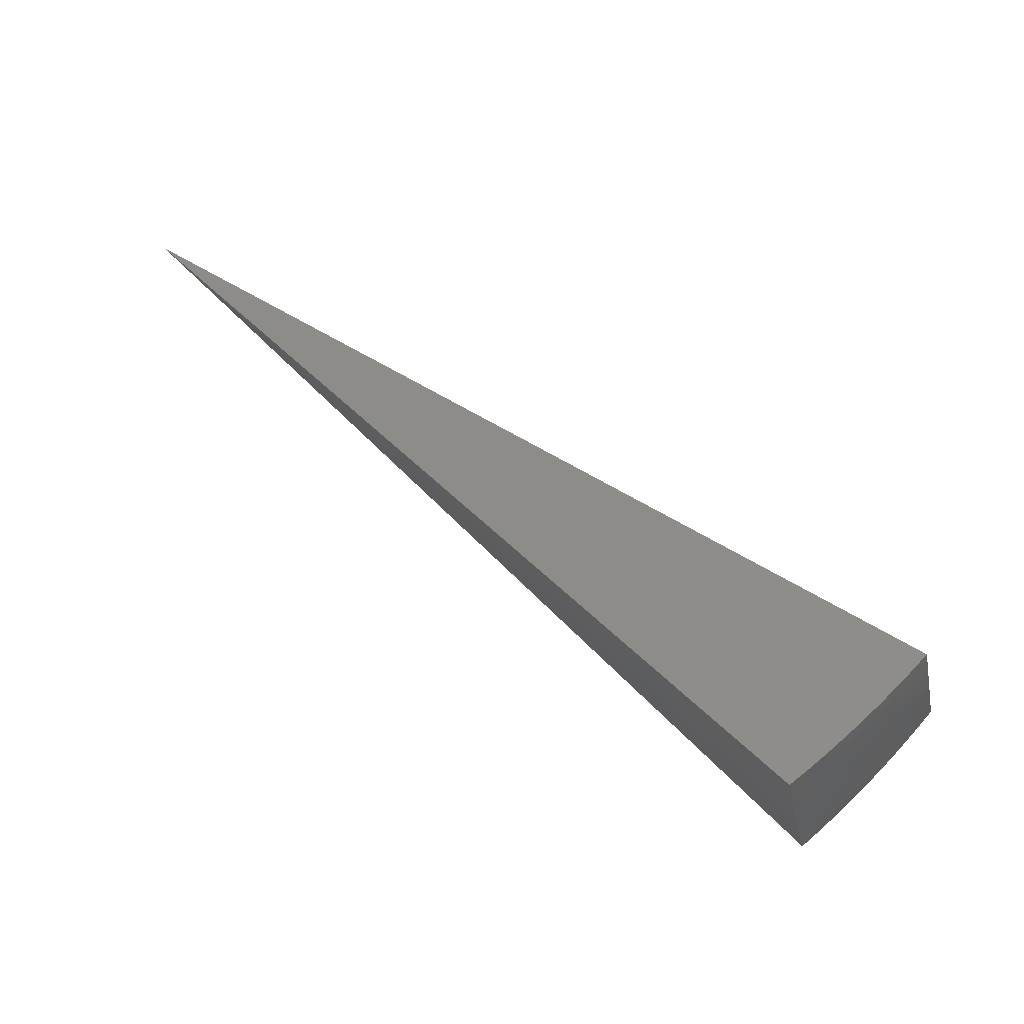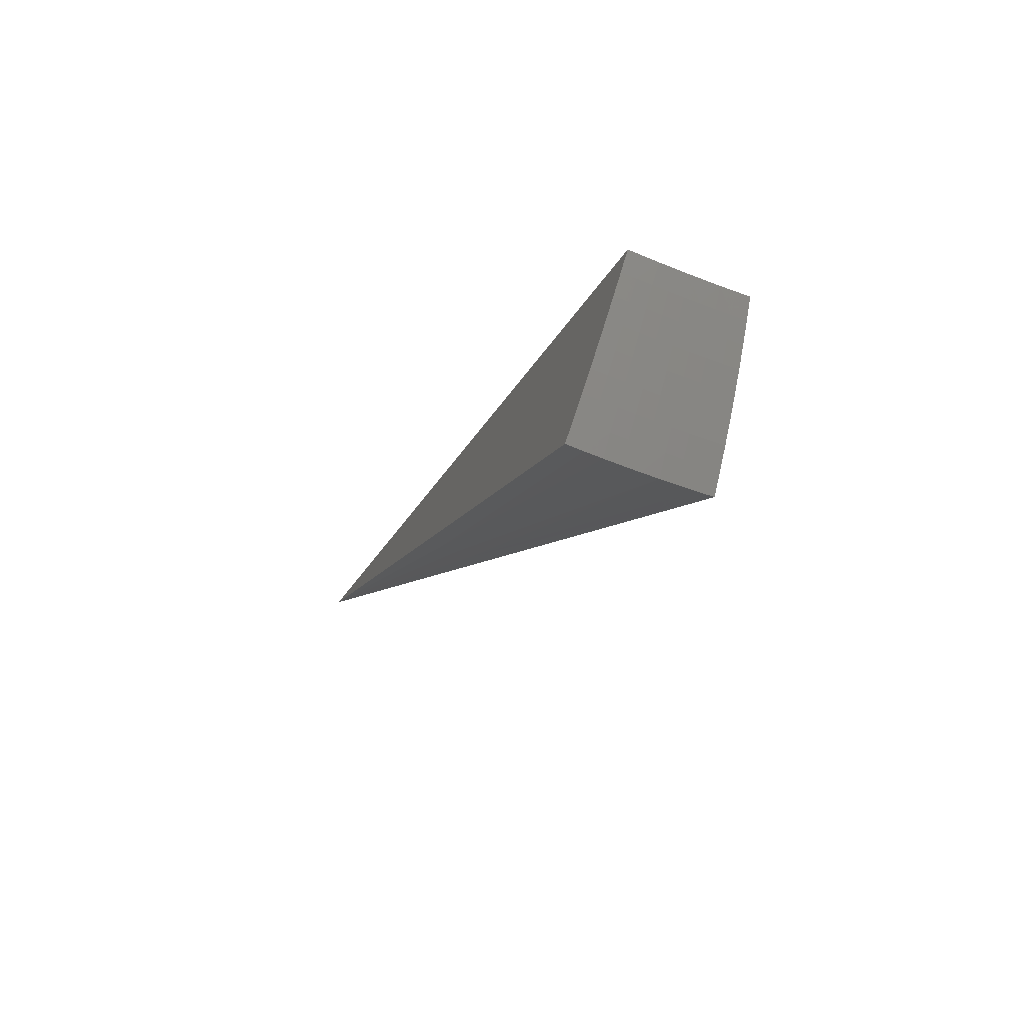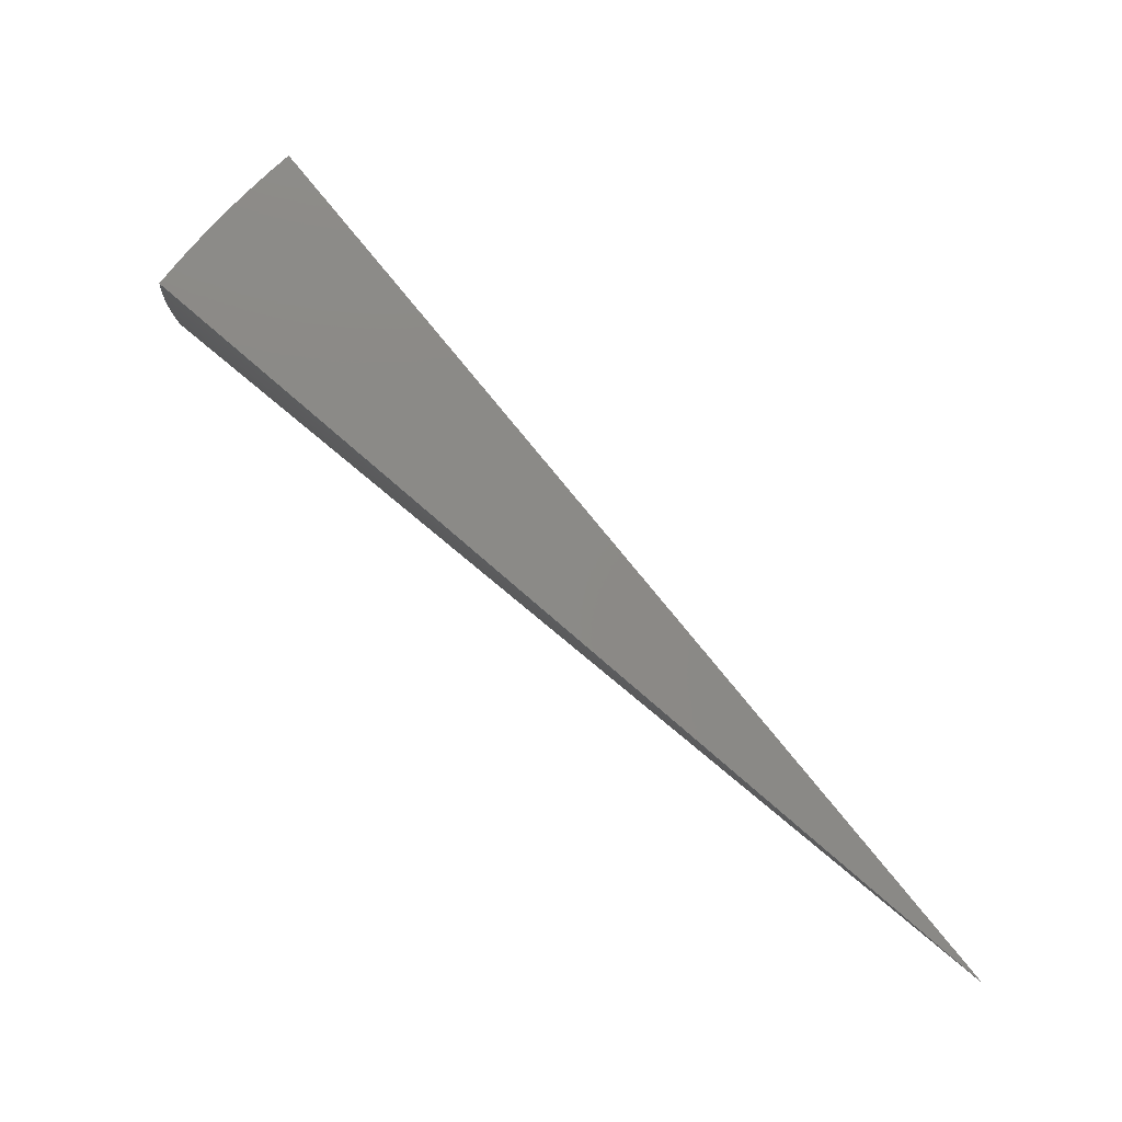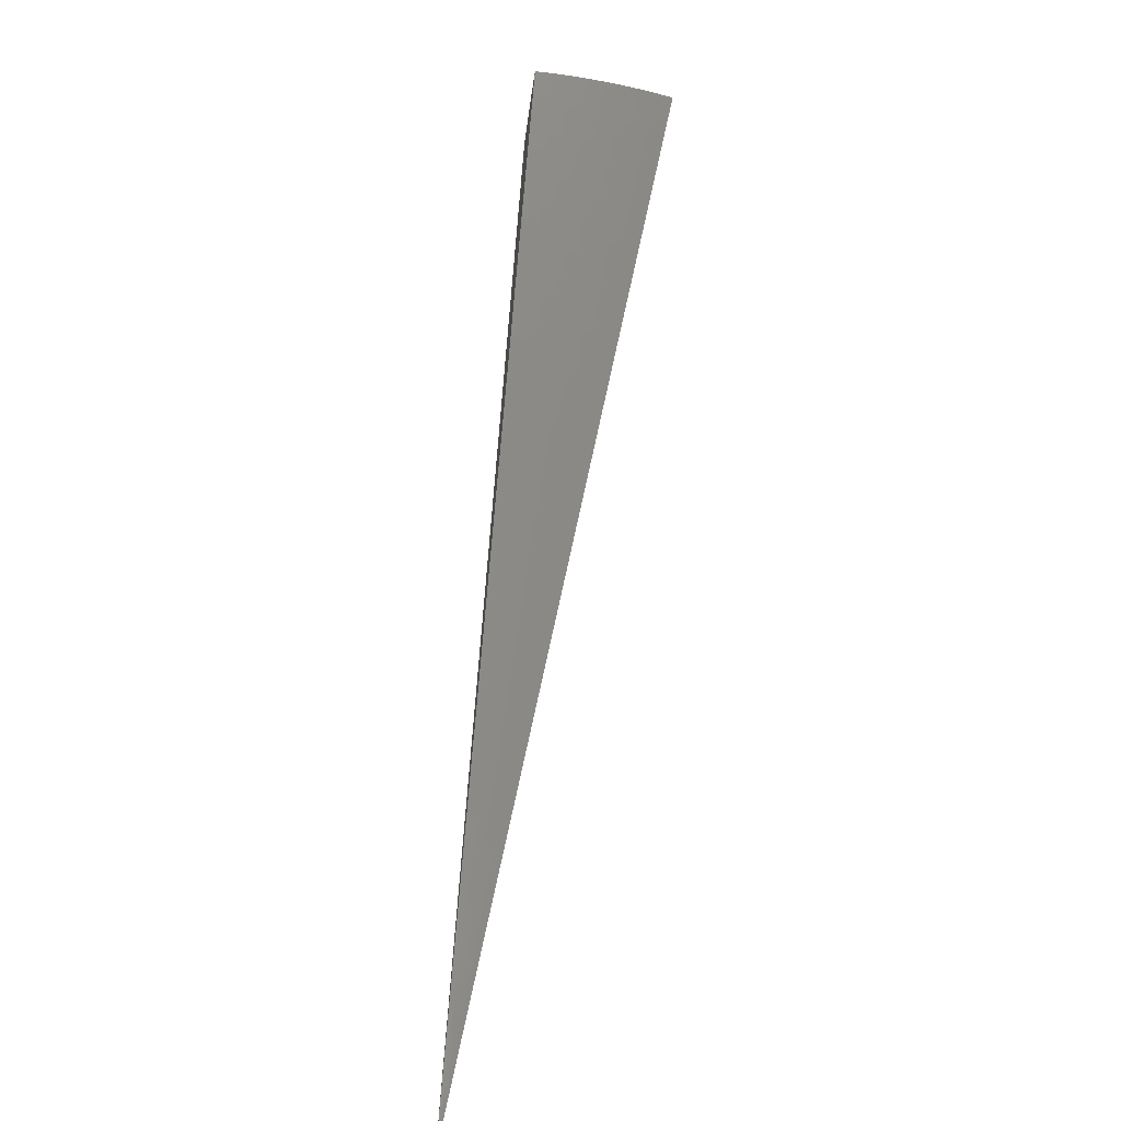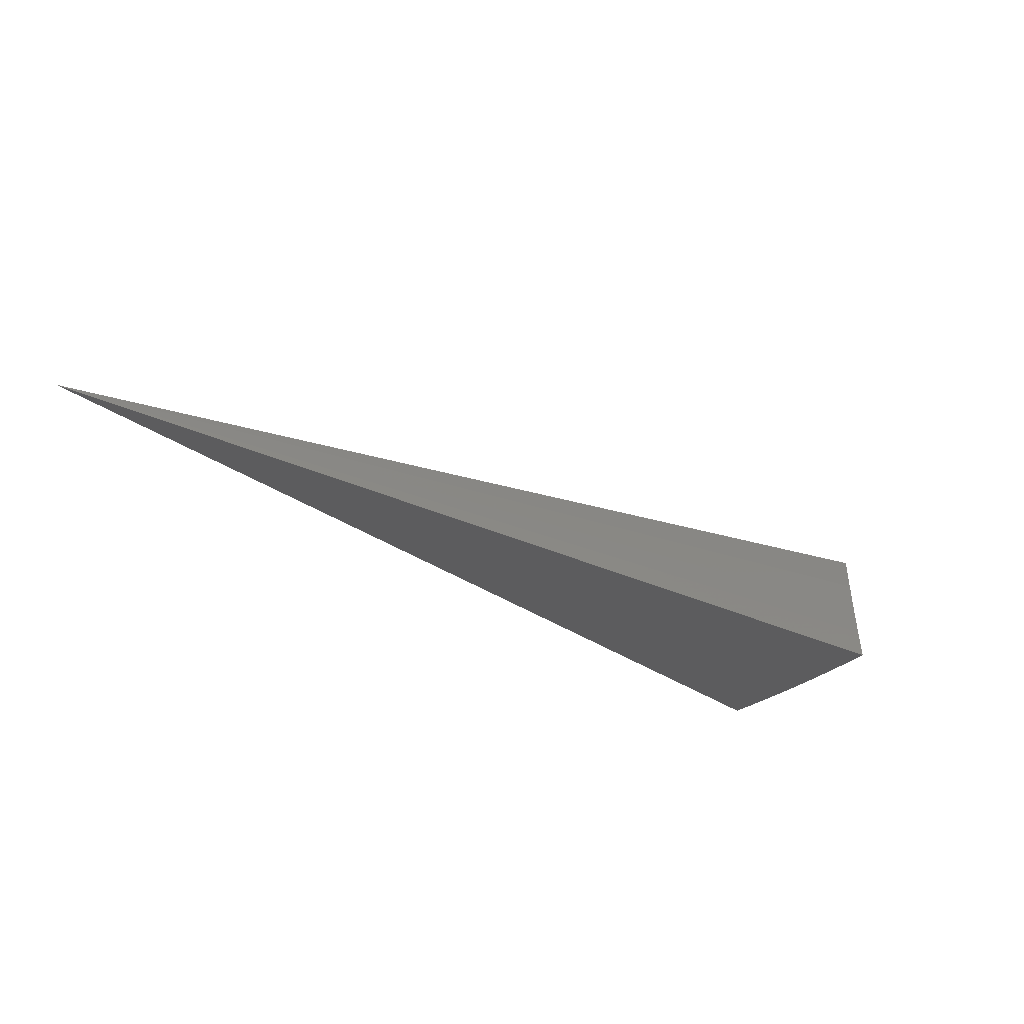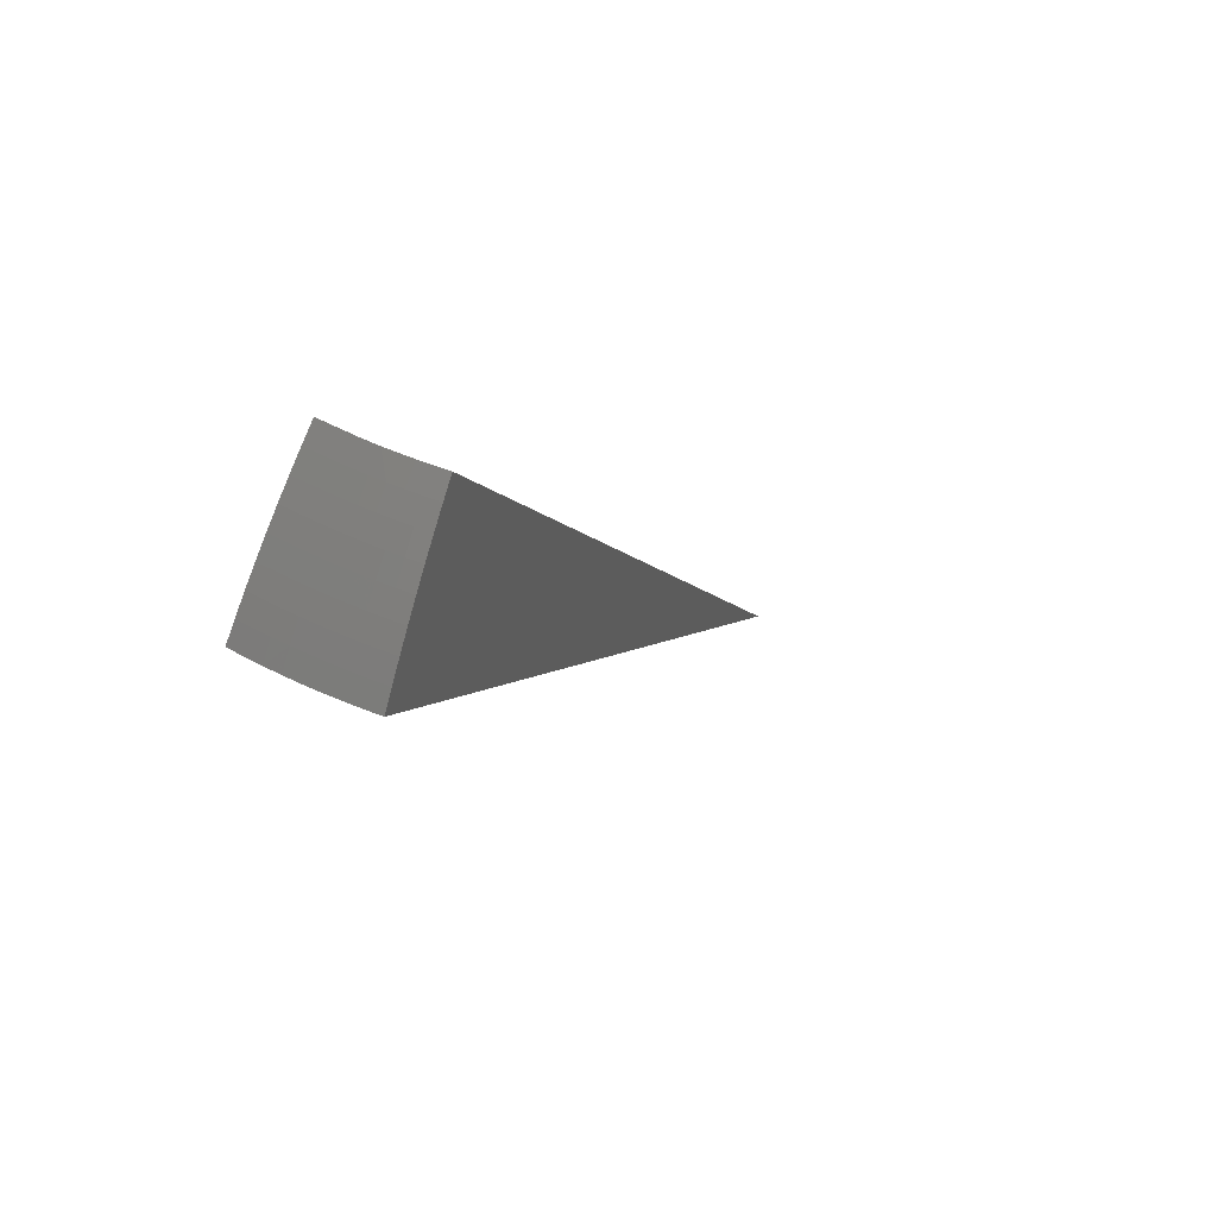
<metadata>
{"format":"stl","ext":"stl","renderer":"f3d","projection":"perspective","resolution":1024,"background":"white","views":[{"elev":-37.4,"azim":-78.7,"up":"+Y"},{"elev":-62.4,"azim":-23.7,"up":"+Y"},{"elev":-10.6,"azim":94.0,"up":"+Z"},{"elev":-60.9,"azim":-6.3,"up":"+Z"},{"elev":59.3,"azim":-95.7,"up":"+Y"},{"elev":46.6,"azim":34.2,"up":"+Z"}]}
</metadata>
<code>
# stl→obj: 84 verts, 164 faces
v -8.931e-17 -7.177 8.553
v 7.939e-15 0 0
v 1.307e-11 -7.352 8.385
v 3.719e-11 -7.524 8.214
v 4.97e-11 -7.692 8.038
v 4.434e-11 -7.857 7.859
v 3.199e-11 -8.017 7.677
v 1.735e-11 -8.173 7.491
v 5.12e-12 -8.325 7.302
v -7.926e-17 -8.473 7.11
v 1.277 -7.243 8.388
v 1.247 -7.07 8.556
v 1.114 -7.268 8.388
v 0.937 -7.117 8.554
v 0.9525 -7.29 8.388
v 0.7913 -7.309 8.388
v 0.8098 -7.479 8.217
v 0.6456 -7.495 8.217
v 0.6601 -7.662 8.042
v 0.4933 -7.674 8.042
v 0.5039 -7.839 7.862
v 0.3346 -7.847 7.862
v 0.3415 -8.008 7.679
v 0.1701 -8.013 7.679
v 0.1734 -8.17 7.493
v 0.6256 -7.15 8.554
v 0.6309 -7.323 8.388
v 0.4825 -7.506 8.217
v 0.3276 -7.683 8.042
v 0.1667 -7.852 7.862
v 0.4715 -7.335 8.388
v 0.3131 -7.17 8.553
v 0.3131 -7.343 8.388
v 0.1559 -7.348 8.388
v 0.1596 -7.52 8.217
v 0.1632 -7.688 8.042
v 0.1766 -8.323 7.303
v 0.1849 -8.471 7.11
v 0.3547 -8.317 7.303
v 0.3482 -8.165 7.493
v 0.5242 -8.156 7.493
v 0.5142 -7.999 7.679
v 0.688 -7.987 7.679
v 0.6742 -7.826 7.862
v 0.8456 -7.81 7.862
v 0.8279 -7.647 8.042
v 0.9966 -7.628 8.042
v 0.9748 -7.461 8.217
v 1.141 -7.438 8.217
v 0.3697 -8.466 7.11
v 0.5341 -8.308 7.303
v 0.7015 -8.143 7.493
v 0.8629 -7.97 7.679
v 1.018 -7.791 7.862
v 1.166 -7.605 8.042
v 1.307 -7.413 8.216
v 0.5543 -8.456 7.11
v 0.7146 -8.295 7.303
v 0.8798 -8.126 7.493
v 1.039 -7.95 7.679
v 1.191 -7.767 7.862
v 1.336 -7.579 8.041
v 0.7387 -8.442 7.111
v 0.8963 -8.278 7.303
v 1.059 -8.106 7.493
v 1.215 -7.926 7.679
v 1.365 -7.74 7.862
v 0.9227 -8.424 7.111
v 1.079 -8.258 7.303
v 1.239 -8.081 7.493
v 1.42 -8.052 7.494
v 1.393 -7.898 7.679
v 1.106 -8.403 7.112
v 1.262 -8.233 7.303
v 1.446 -8.202 7.305
v 1.289 -8.377 7.112
v 1.472 -8.348 7.113
v 0.3205 -7.515 8.217
v 0.5532 -4.202 3.556
v 0.3694 -4.222 3.556
v 0.1849 -4.234 3.556
v 0.1566 -3.586 4.278
v 0.3129 -3.576 4.278
v 0.4685 -3.559 4.278
f 1 2 3
f 3 2 4
f 4 2 5
f 5 2 6
f 6 2 7
f 7 2 8
f 8 2 9
f 9 2 10
f 11 12 13
f 13 12 14
f 13 14 15
f 15 14 16
f 15 16 17
f 17 16 18
f 17 18 19
f 19 18 20
f 19 20 21
f 21 20 22
f 21 22 23
f 23 22 24
f 23 24 25
f 25 24 7
f 25 7 8
f 14 26 16
f 16 26 27
f 16 27 18
f 18 27 28
f 18 28 20
f 20 28 29
f 20 29 22
f 22 29 30
f 22 30 24
f 24 30 6
f 24 6 7
f 27 26 31
f 31 26 32
f 31 32 33
f 33 32 34
f 33 34 35
f 35 34 3
f 35 3 4
f 32 1 34
f 34 1 3
f 35 4 36
f 36 4 5
f 36 5 30
f 30 5 6
f 25 8 37
f 37 8 9
f 37 9 10
f 10 38 37
f 37 38 39
f 37 39 40
f 40 39 41
f 40 41 42
f 42 41 43
f 42 43 44
f 44 43 45
f 44 45 46
f 46 45 47
f 46 47 48
f 48 47 49
f 48 49 13
f 13 49 11
f 38 50 39
f 39 50 51
f 39 51 41
f 41 51 52
f 41 52 43
f 43 52 53
f 43 53 45
f 45 53 54
f 45 54 47
f 47 54 55
f 47 55 49
f 49 55 56
f 49 56 11
f 50 57 51
f 51 57 58
f 51 58 52
f 52 58 59
f 52 59 53
f 53 59 60
f 53 60 54
f 54 60 61
f 54 61 55
f 55 61 62
f 55 62 56
f 57 63 58
f 58 63 64
f 58 64 59
f 59 64 65
f 59 65 60
f 60 65 66
f 60 66 61
f 61 66 67
f 61 67 62
f 63 68 64
f 64 68 69
f 64 69 65
f 65 69 70
f 65 70 66
f 66 70 71
f 66 71 72
f 68 73 69
f 69 73 74
f 69 74 70
f 70 74 75
f 70 75 71
f 73 76 74
f 74 76 75
f 76 77 75
f 72 67 66
f 13 15 48
f 48 15 17
f 48 17 46
f 46 17 19
f 46 19 44
f 44 19 21
f 44 21 42
f 42 21 23
f 42 23 40
f 40 23 25
f 40 25 37
f 33 78 31
f 31 78 28
f 31 28 27
f 28 78 29
f 29 78 36
f 29 36 30
f 36 78 35
f 35 78 33
f 12 11 2
f 2 11 56
f 2 56 62
f 62 67 2
f 2 67 72
f 2 72 71
f 71 75 2
f 2 75 77
f 2 77 79
f 79 77 76
f 79 76 73
f 73 68 79
f 79 68 80
f 79 80 2
f 68 63 80
f 80 63 57
f 80 57 81
f 81 57 50
f 81 50 38
f 38 10 81
f 81 10 2
f 81 2 80
f 2 1 82
f 82 1 32
f 82 32 83
f 83 32 26
f 83 26 84
f 84 26 14
f 84 14 12
f 12 2 84
f 84 2 83
f 83 2 82

</code>
